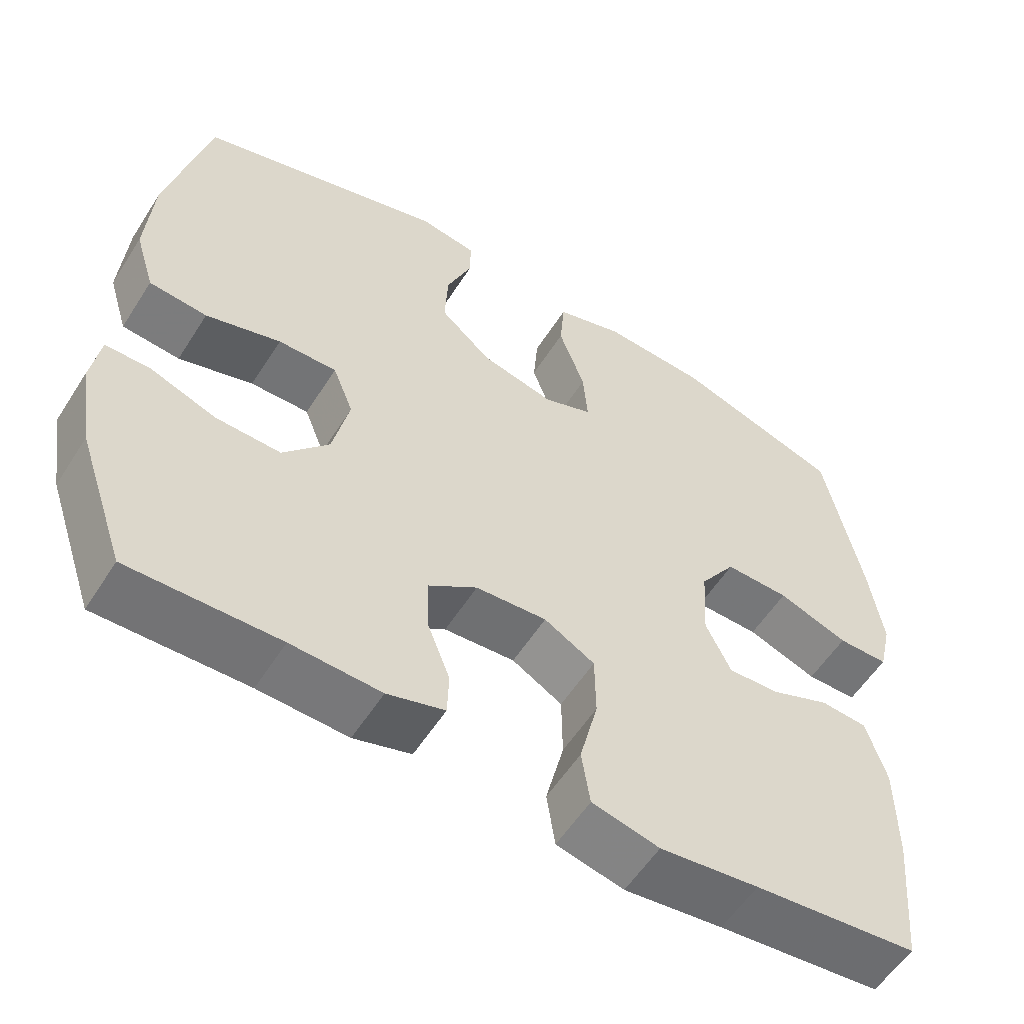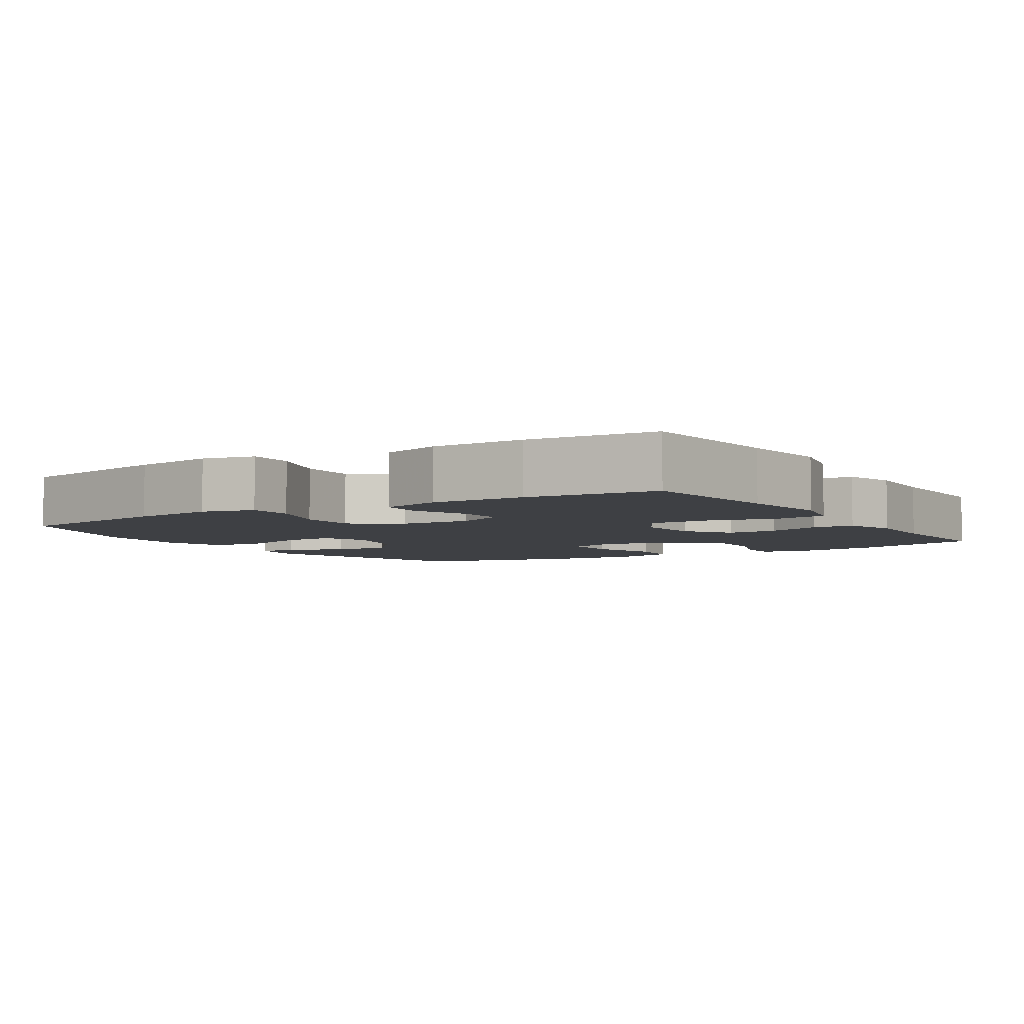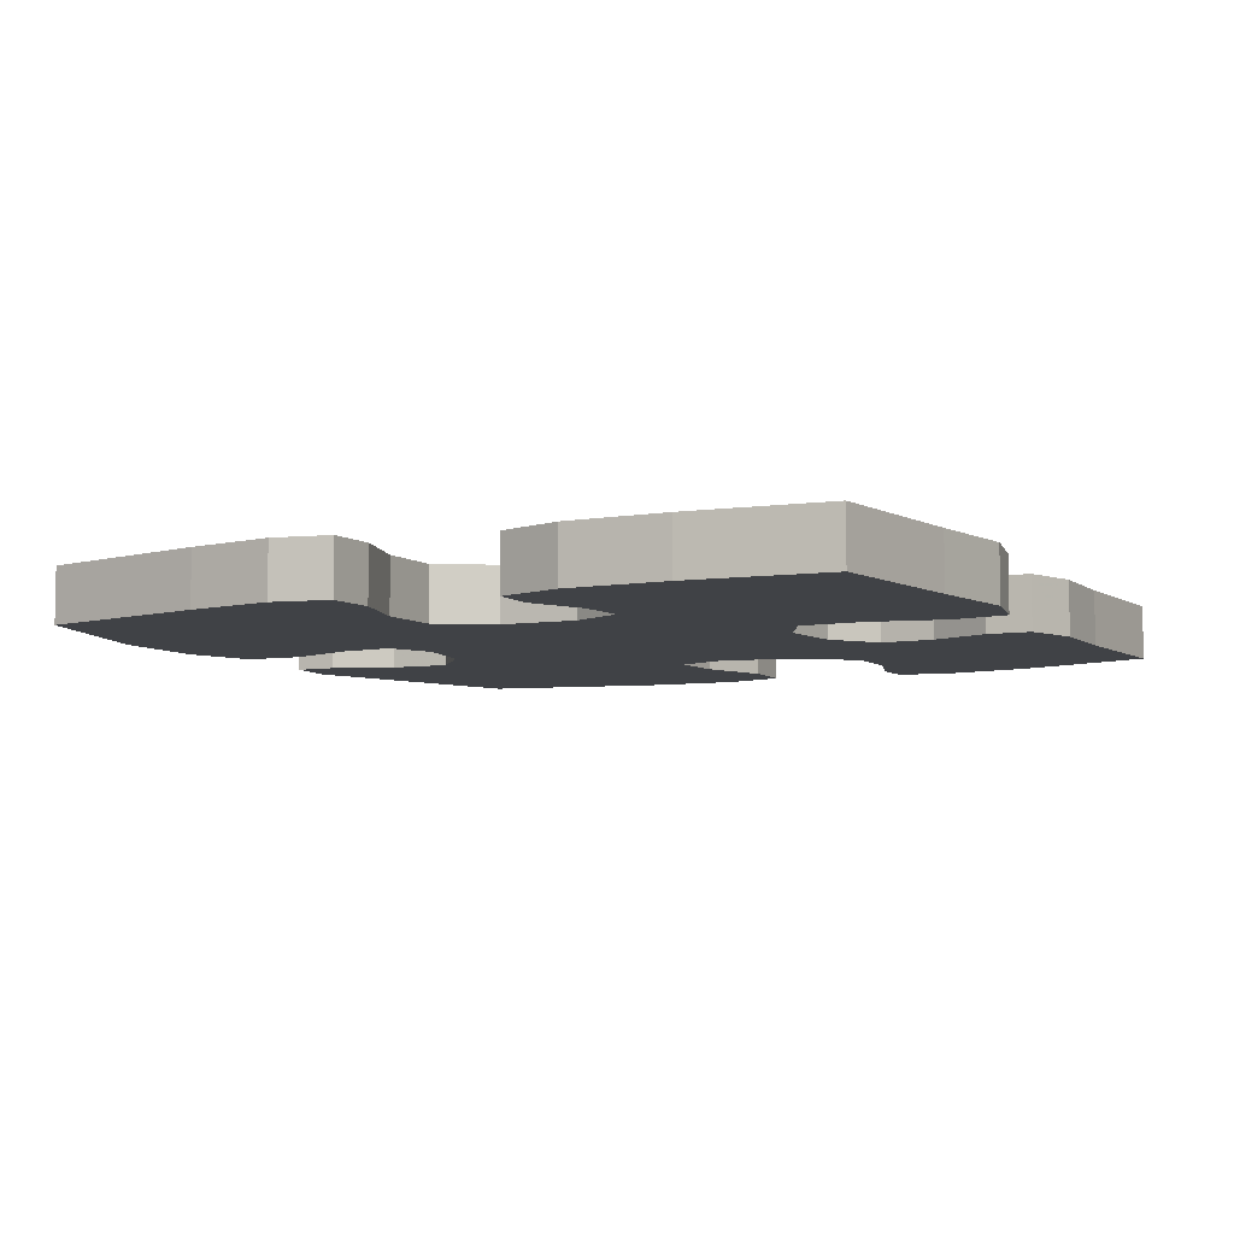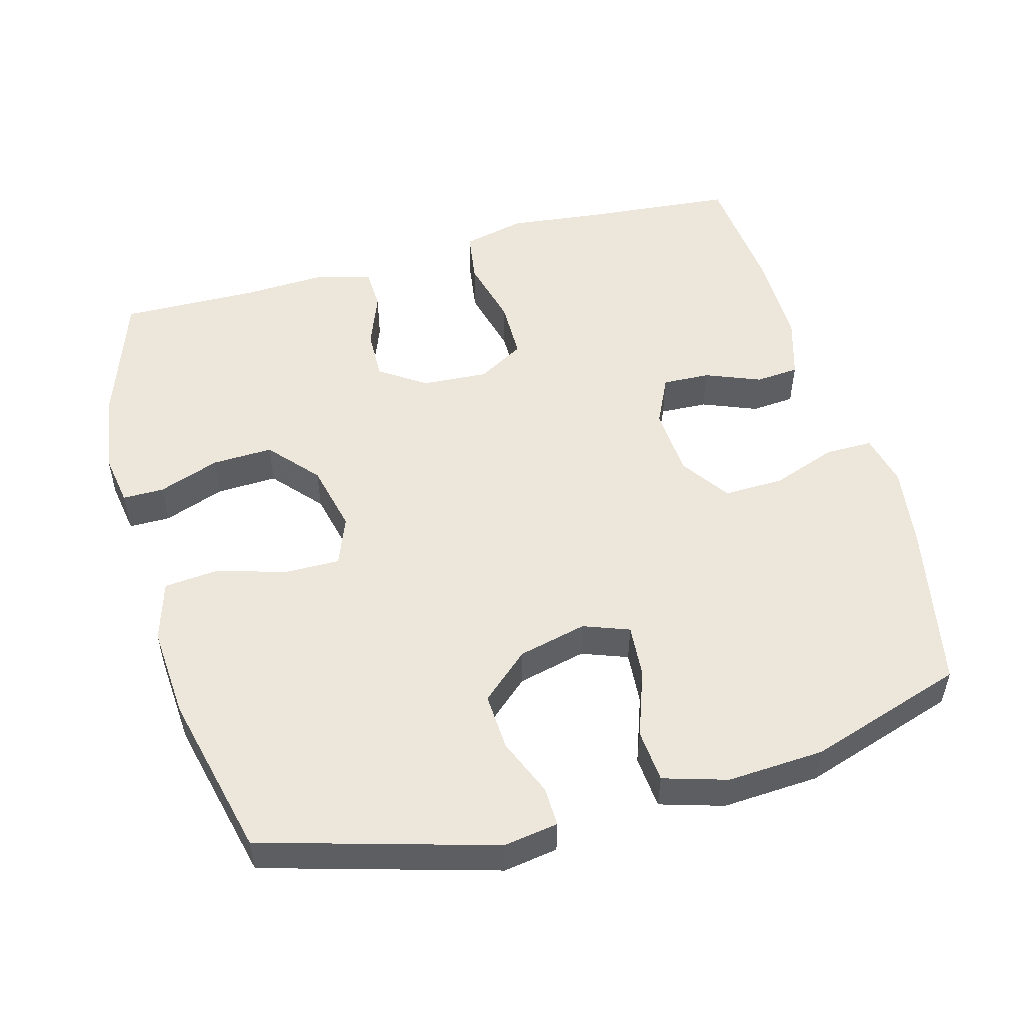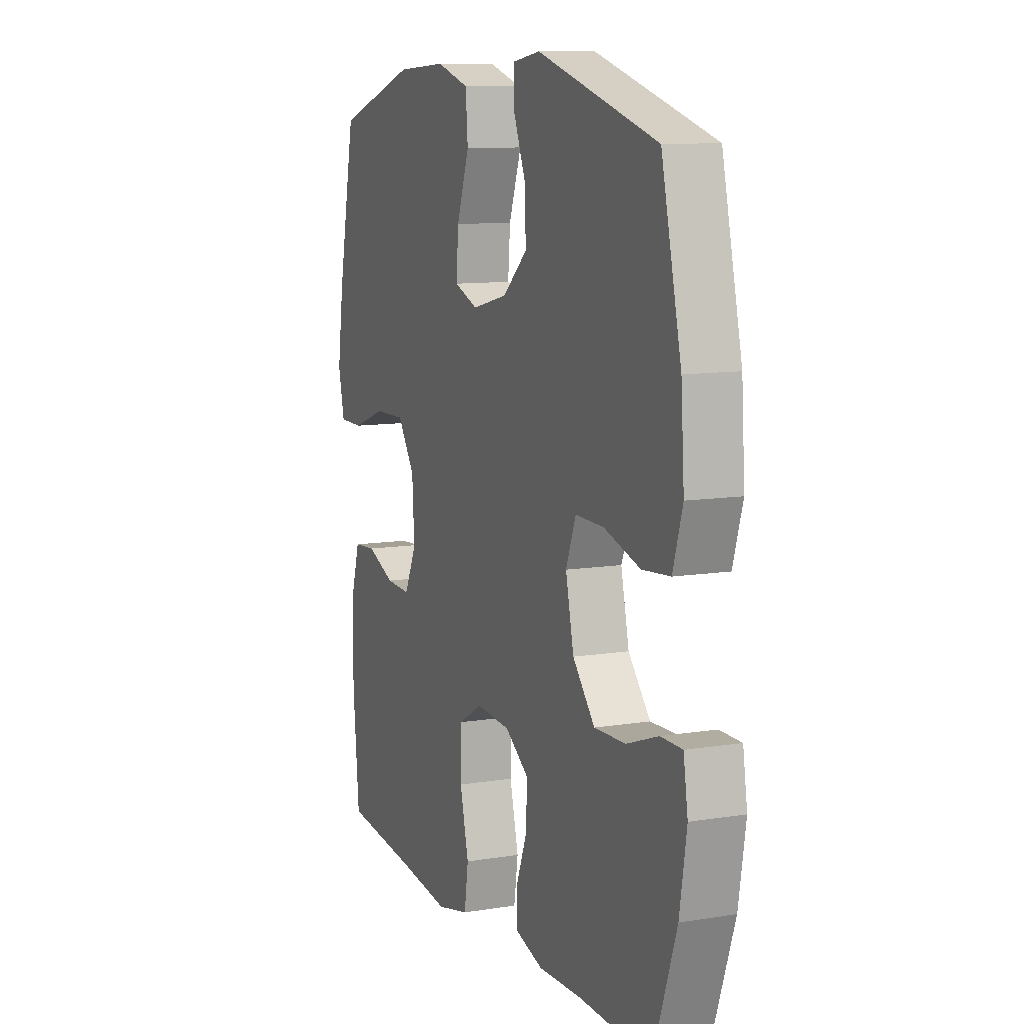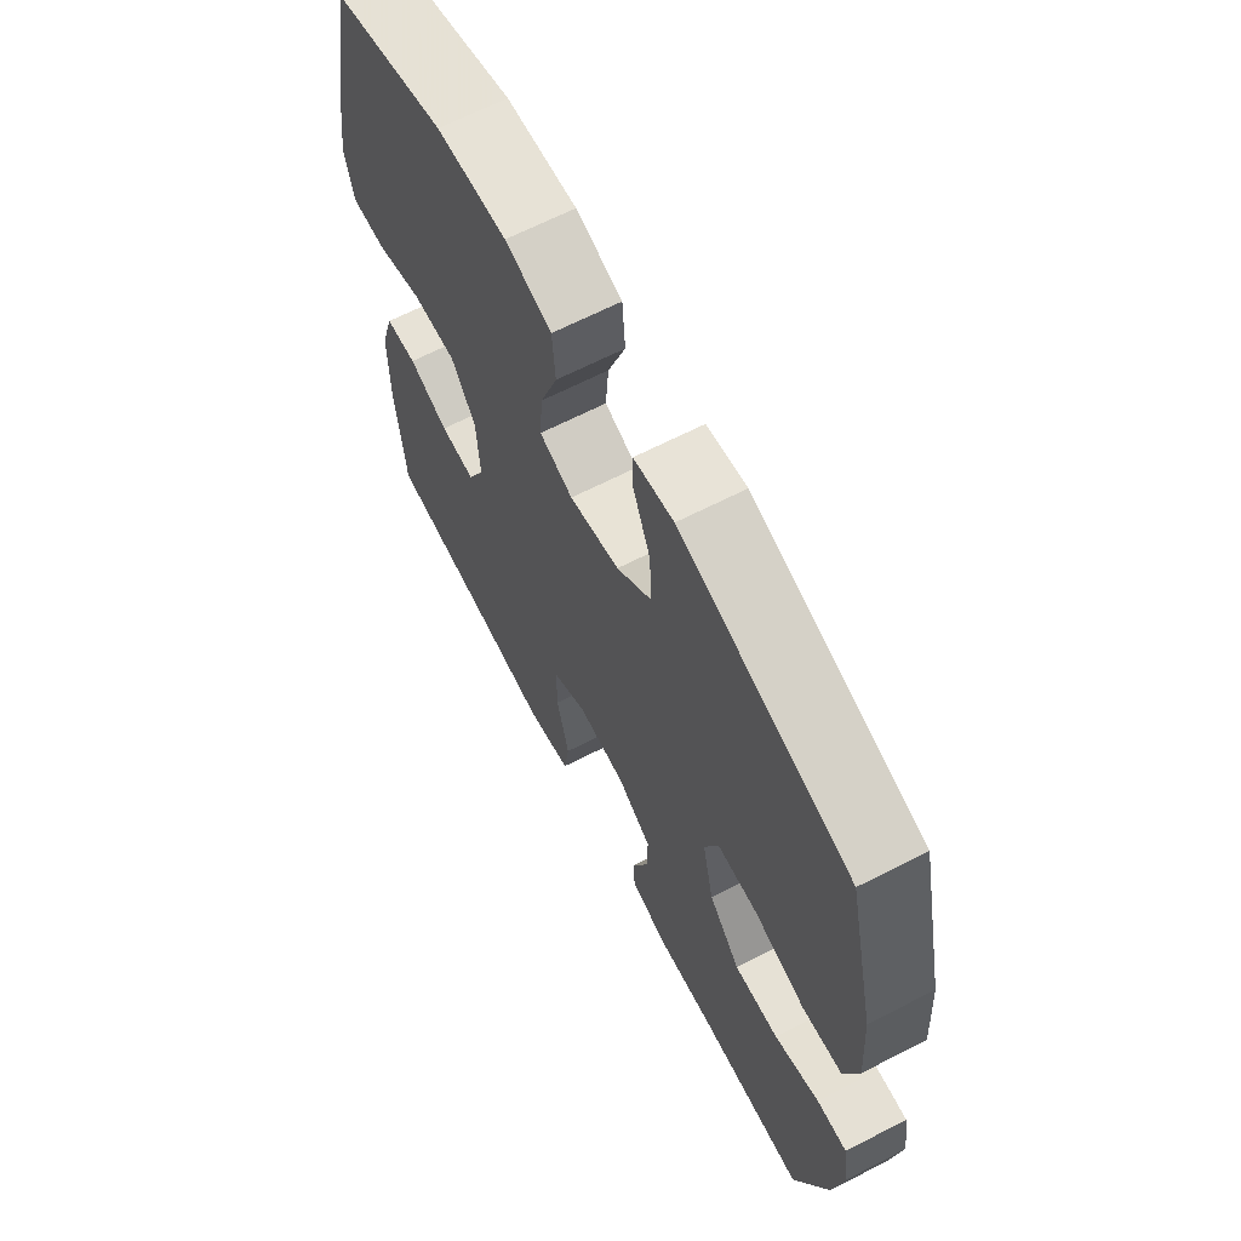
<metadata>
{"format":"obj","ext":"obj","renderer":"f3d","projection":"perspective","resolution":1024,"background":"white","views":[{"elev":-56.5,"azim":-32.1,"up":"+Z"},{"elev":-4.8,"azim":122.3,"up":"+Y"},{"elev":-6.5,"azim":118.4,"up":"+Y"},{"elev":51.9,"azim":-15.5,"up":"+Y"},{"elev":10.4,"azim":-112.2,"up":"+Z"},{"elev":65.8,"azim":-117.3,"up":"+Z"}]}
</metadata>
<code>
v 0.5 0.07 -0.5
v 0.286 0.07 -0.52
v 0.157 0.07 -0.535
v 0.069 0.07 -0.514
v 0.058 0.07 -0.441
v 0.082 0.07 -0.344
v 0.081 0.07 -0.26
v 0.015 0.07 -0.222
v -0.078 0.07 -0.228
v -0.142 0.07 -0.272
v -0.14 0.07 -0.343
v -0.11 0.07 -0.421
v -0.112 0.07 -0.479
v -0.187 0.07 -0.501
v -0.304 0.07 -0.496
v -0.5 0.07 -0.5
v -0.563 0.07 -0.318
v -0.582 0.07 -0.201
v -0.57 0.07 -0.126
v -0.512 0.07 -0.126
v -0.426 0.07 -0.157
v -0.341 0.07 -0.16
v -0.281 0.07 -0.091
v -0.259 0.07 0.007
v -0.286 0.07 0.076
v -0.363 0.07 0.075
v -0.461 0.07 0.046
v -0.537 0.07 0.053
v -0.563 0.07 0.138
v -0.554 0.07 0.268
v -0.5 0.07 0.5
v -0.175 0.07 0.594
v -0.099 0.07 0.582
v -0.1 0.07 0.527
v -0.133 0.07 0.446
v -0.137 0.07 0.365
v -0.07 0.07 0.306
v 0.026 0.07 0.283
v 0.09 0.07 0.307
v 0.084 0.07 0.382
v 0.05 0.07 0.477
v 0.056 0.07 0.552
v 0.145 0.07 0.579
v 0.281 0.07 0.571
v 0.5 0.07 0.5
v 0.548 0.07 0.264
v 0.565 0.07 0.147
v 0.548 0.07 0.073
v 0.482 0.07 0.073
v 0.39 0.07 0.106
v 0.306 0.07 0.108
v 0.259 0.07 0.039
v 0.253 0.07 -0.06
v 0.286 0.07 -0.129
v 0.353 0.07 -0.126
v 0.43 0.07 -0.095
v 0.491 0.07 -0.1
v 0.517 0.07 -0.186
v 0.517 0.07 -0.318
v 0.5 0 -0.5
v 0.286 0 -0.52
v 0.157 0 -0.535
v 0.069 0 -0.514
v 0.058 0 -0.441
v 0.082 0 -0.344
v 0.081 0 -0.26
v 0.015 0 -0.222
v -0.078 0 -0.228
v -0.142 0 -0.272
v -0.14 0 -0.343
v -0.11 0 -0.421
v -0.112 0 -0.479
v -0.187 0 -0.501
v -0.304 0 -0.496
v -0.5 0 -0.5
v -0.563 0 -0.318
v -0.582 0 -0.201
v -0.57 0 -0.126
v -0.512 0 -0.126
v -0.426 0 -0.157
v -0.341 0 -0.16
v -0.281 0 -0.091
v -0.259 0 0.007
v -0.286 0 0.076
v -0.363 0 0.075
v -0.461 0 0.046
v -0.537 0 0.053
v -0.563 0 0.138
v -0.554 0 0.268
v -0.5 0 0.5
v -0.175 0 0.594
v -0.099 0 0.582
v -0.1 0 0.527
v -0.133 0 0.446
v -0.137 0 0.365
v -0.07 0 0.306
v 0.026 0 0.283
v 0.09 0 0.307
v 0.084 0 0.382
v 0.05 0 0.477
v 0.056 0 0.552
v 0.145 0 0.579
v 0.281 0 0.571
v 0.5 0 0.5
v 0.548 0 0.264
v 0.565 0 0.147
v 0.548 0 0.073
v 0.482 0 0.073
v 0.39 0 0.106
v 0.306 0 0.108
v 0.259 0 0.039
v 0.253 0 -0.06
v 0.286 0 -0.129
v 0.353 0 -0.126
v 0.43 0 -0.095
v 0.491 0 -0.1
v 0.517 0 -0.186
v 0.517 0 -0.318
f 58 59 1 2
f 55 56 57 58
f 54 55 58 2
f 53 54 2 3
f 52 53 3 4
f 47 48 49 50
f 47 50 51
f 46 47 51
f 45 46 51
f 44 45 51 52
f 40 41 42 43
f 39 40 43 44
f 32 33 34 35
f 32 35 36
f 31 32 36
f 30 31 36 37
f 26 27 28 29
f 25 26 29 30
f 18 19 20 21
f 18 21 22
f 15 16 17 18
f 15 18 22
f 14 15 22 23
f 11 12 13 14
f 10 11 14 23
f 52 4 5 6
f 39 44 52 6
f 25 30 37 38
f 24 25 38 39
f 9 10 23 24
f 8 9 24 39
f 7 8 39
f 6 7 39
f 61 60 118 117
f 117 116 115 114
f 61 117 114 113
f 62 61 113 112
f 63 62 112 111
f 109 108 107 106
f 110 109 106
f 110 106 105
f 110 105 104
f 111 110 104 103
f 102 101 100 99
f 103 102 99 98
f 94 93 92 91
f 95 94 91
f 95 91 90
f 96 95 90 89
f 88 87 86 85
f 89 88 85 84
f 80 79 78 77
f 81 80 77
f 77 76 75 74
f 81 77 74
f 82 81 74 73
f 73 72 71 70
f 82 73 70 69
f 65 64 63 111
f 65 111 103 98
f 97 96 89 84
f 98 97 84 83
f 83 82 69 68
f 98 83 68 67
f 98 67 66
f 98 66 65
f 1 60 61 2
f 2 61 62 3
f 3 62 63 4
f 4 63 64 5
f 5 64 65 6
f 6 65 66 7
f 7 66 67 8
f 8 67 68 9
f 9 68 69 10
f 10 69 70 11
f 11 70 71 12
f 12 71 72 13
f 13 72 73 14
f 14 73 74 15
f 15 74 75 16
f 16 75 76 17
f 17 76 77 18
f 18 77 78 19
f 19 78 79 20
f 20 79 80 21
f 21 80 81 22
f 22 81 82 23
f 23 82 83 24
f 24 83 84 25
f 25 84 85 26
f 26 85 86 27
f 27 86 87 28
f 28 87 88 29
f 29 88 89 30
f 30 89 90 31
f 31 90 91 32
f 32 91 92 33
f 33 92 93 34
f 34 93 94 35
f 35 94 95 36
f 36 95 96 37
f 37 96 97 38
f 38 97 98 39
f 39 98 99 40
f 40 99 100 41
f 41 100 101 42
f 42 101 102 43
f 43 102 103 44
f 44 103 104 45
f 45 104 105 46
f 46 105 106 47
f 47 106 107 48
f 48 107 108 49
f 49 108 109 50
f 50 109 110 51
f 51 110 111 52
f 52 111 112 53
f 53 112 113 54
f 54 113 114 55
f 55 114 115 56
f 56 115 116 57
f 57 116 117 58
f 58 117 118 59
f 59 118 60 1

</code>
